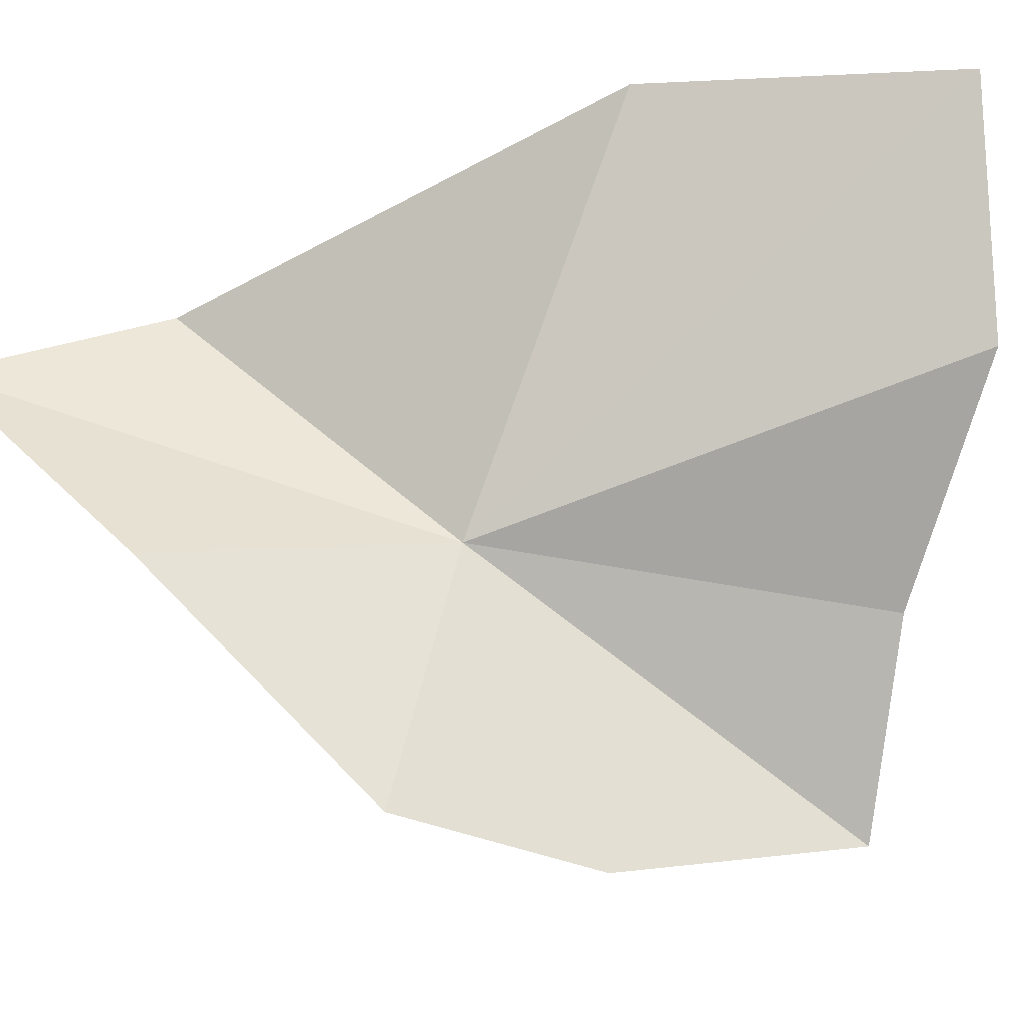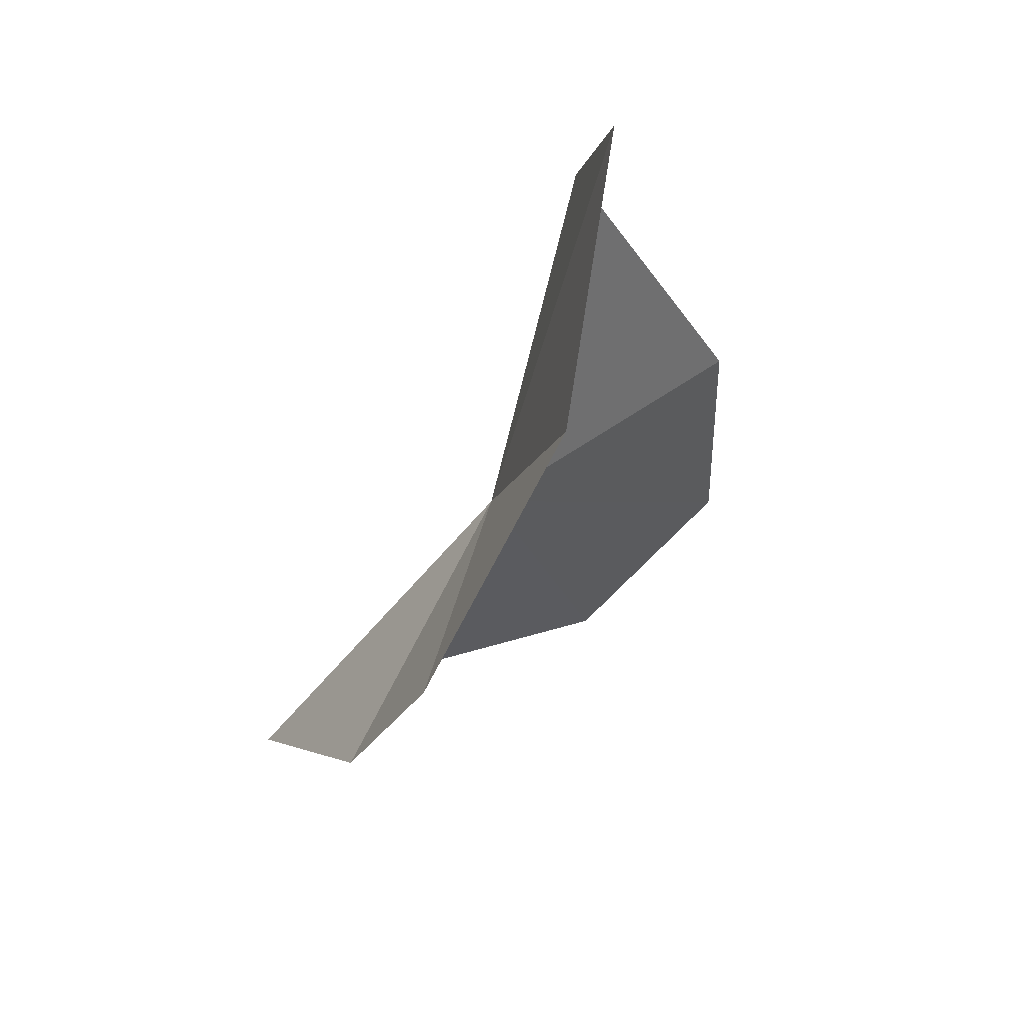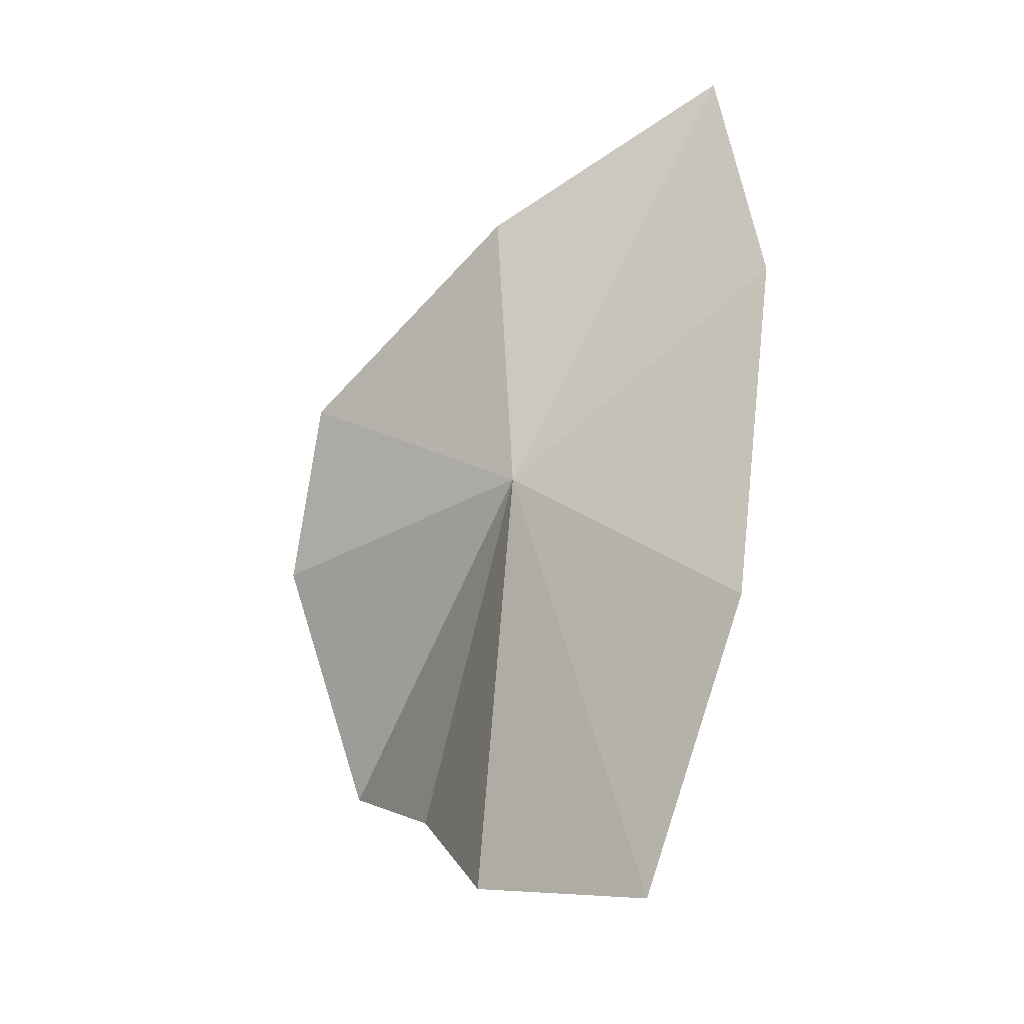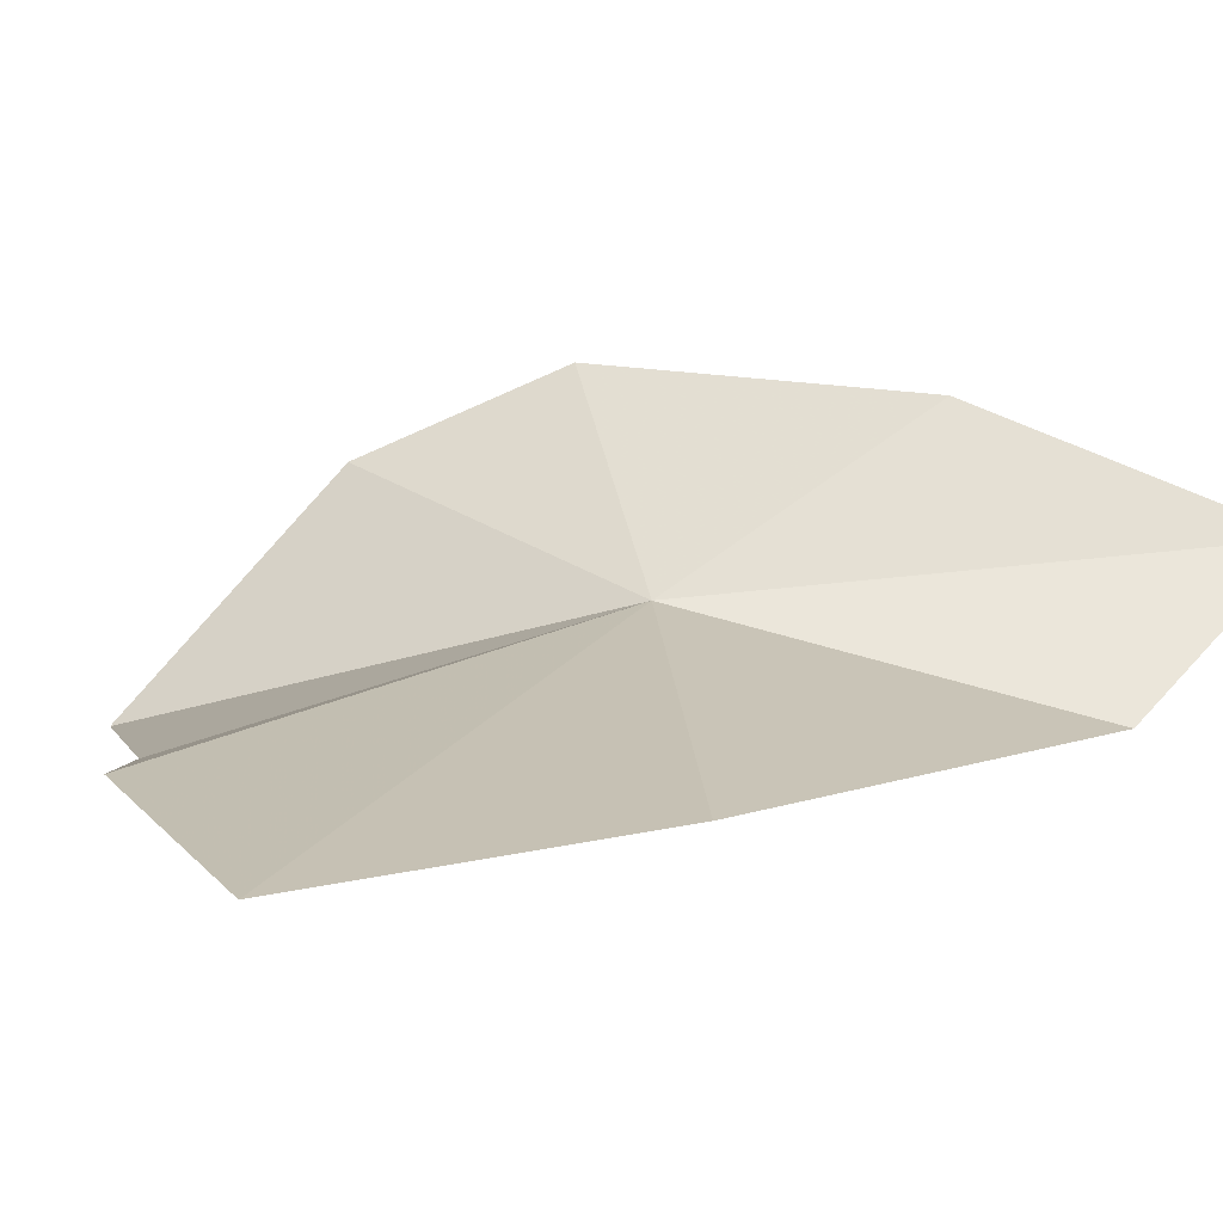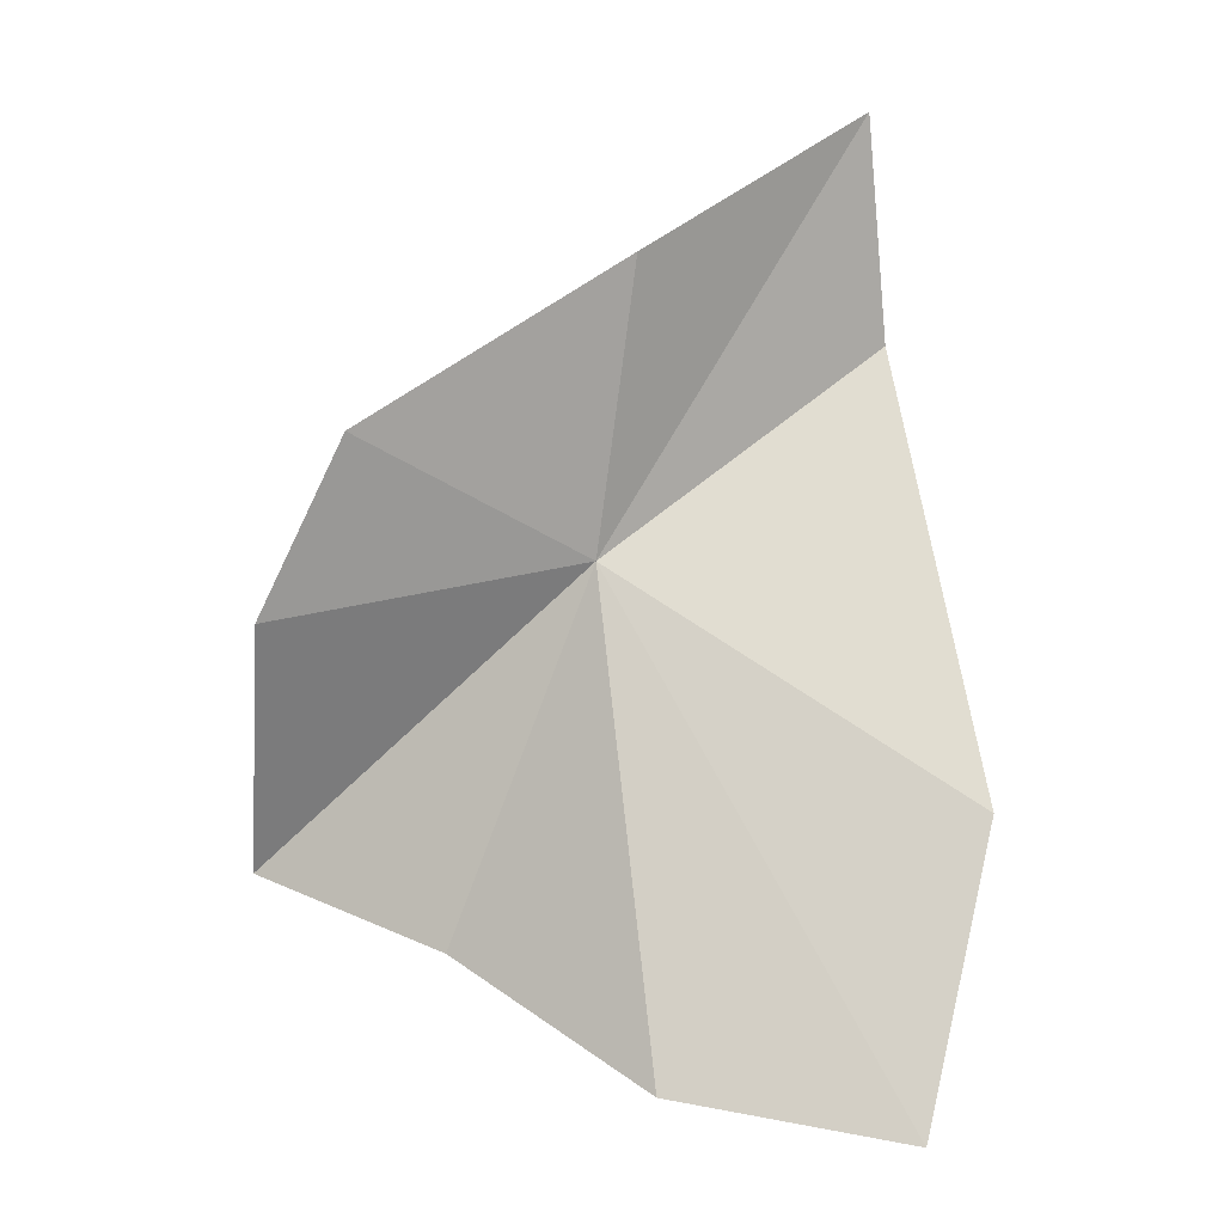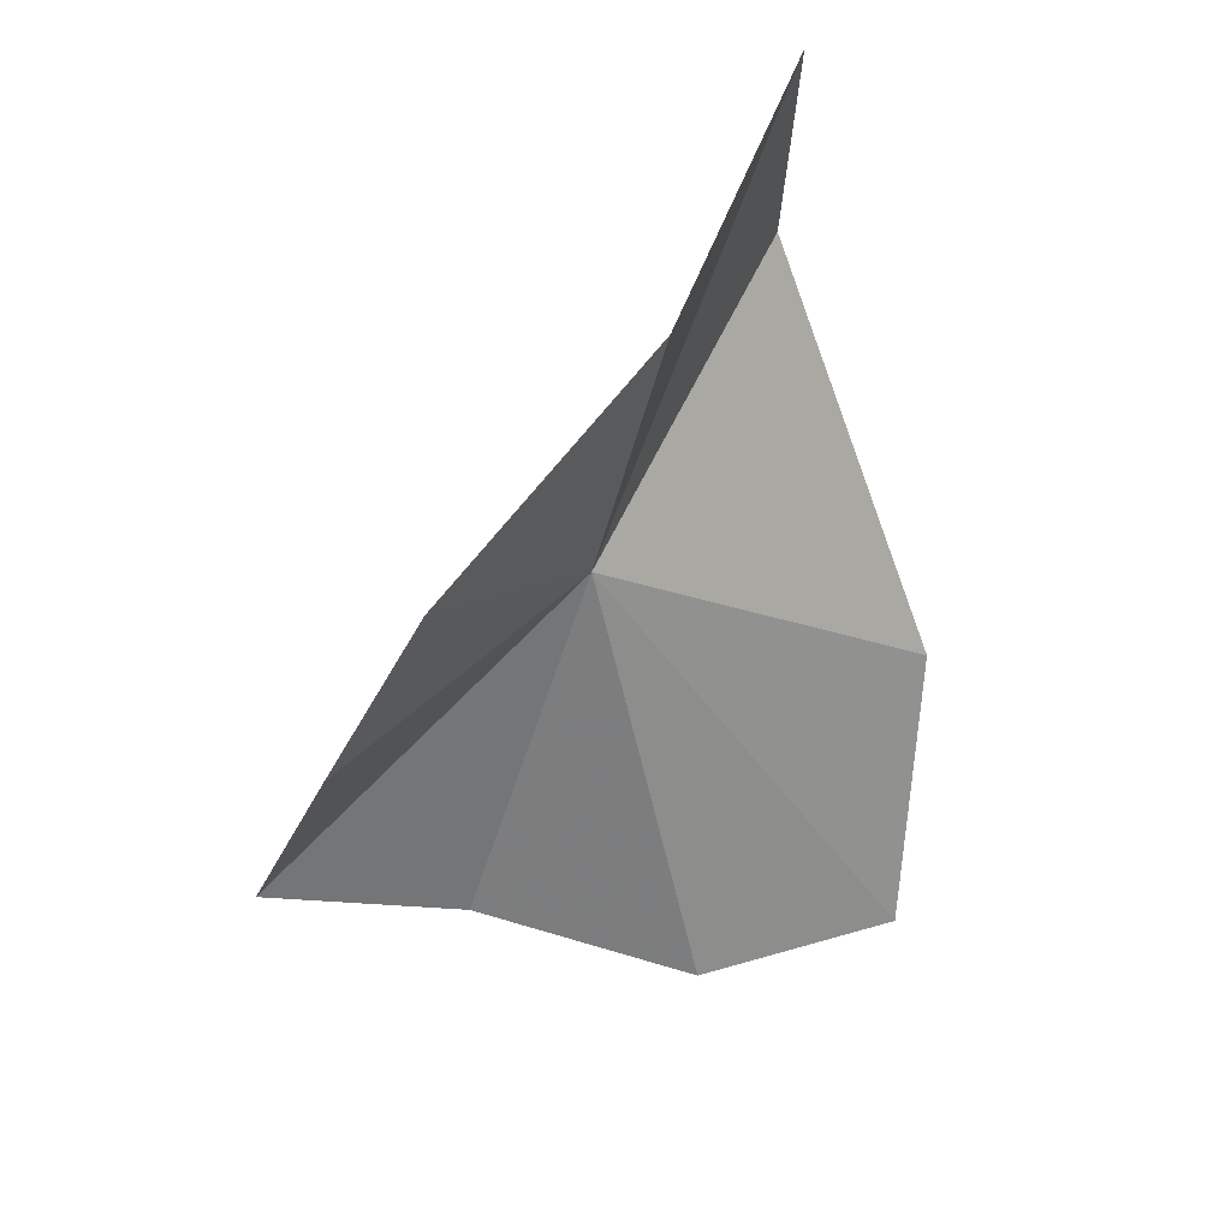
<metadata>
{"format":"obj","ext":"obj","renderer":"f3d","projection":"perspective","resolution":1024,"background":"white","views":[{"elev":64.4,"azim":-102.9,"up":"+Z"},{"elev":74.3,"azim":-66.3,"up":"+Y"},{"elev":-19.8,"azim":28.8,"up":"+Y"},{"elev":39.5,"azim":51.0,"up":"+Z"},{"elev":2.3,"azim":-15.1,"up":"+Y"},{"elev":40.1,"azim":-48.4,"up":"+Y"}]}
</metadata>
<code>
v 37.63 51.61 89.87
v 38.02 44.24 91.69
v 41.48 43.64 92.99
v 42.77 48.1 92.25
v 42.26 54.8 89.32
v 41.71 58.15 90.04
v 37.94 55.93 90.99
v 32.81 50.75 89.46
v 33.94 53.43 90.39
v 33.02 46.93 87.38
v 35.56 45.93 89.21
f 1 2 3
f 1 3 4
f 1 5 6
f 1 6 7
f 1 9 8
f 1 8 10
f 1 10 11
f 1 7 9
f 1 4 5
f 1 11 2

</code>
